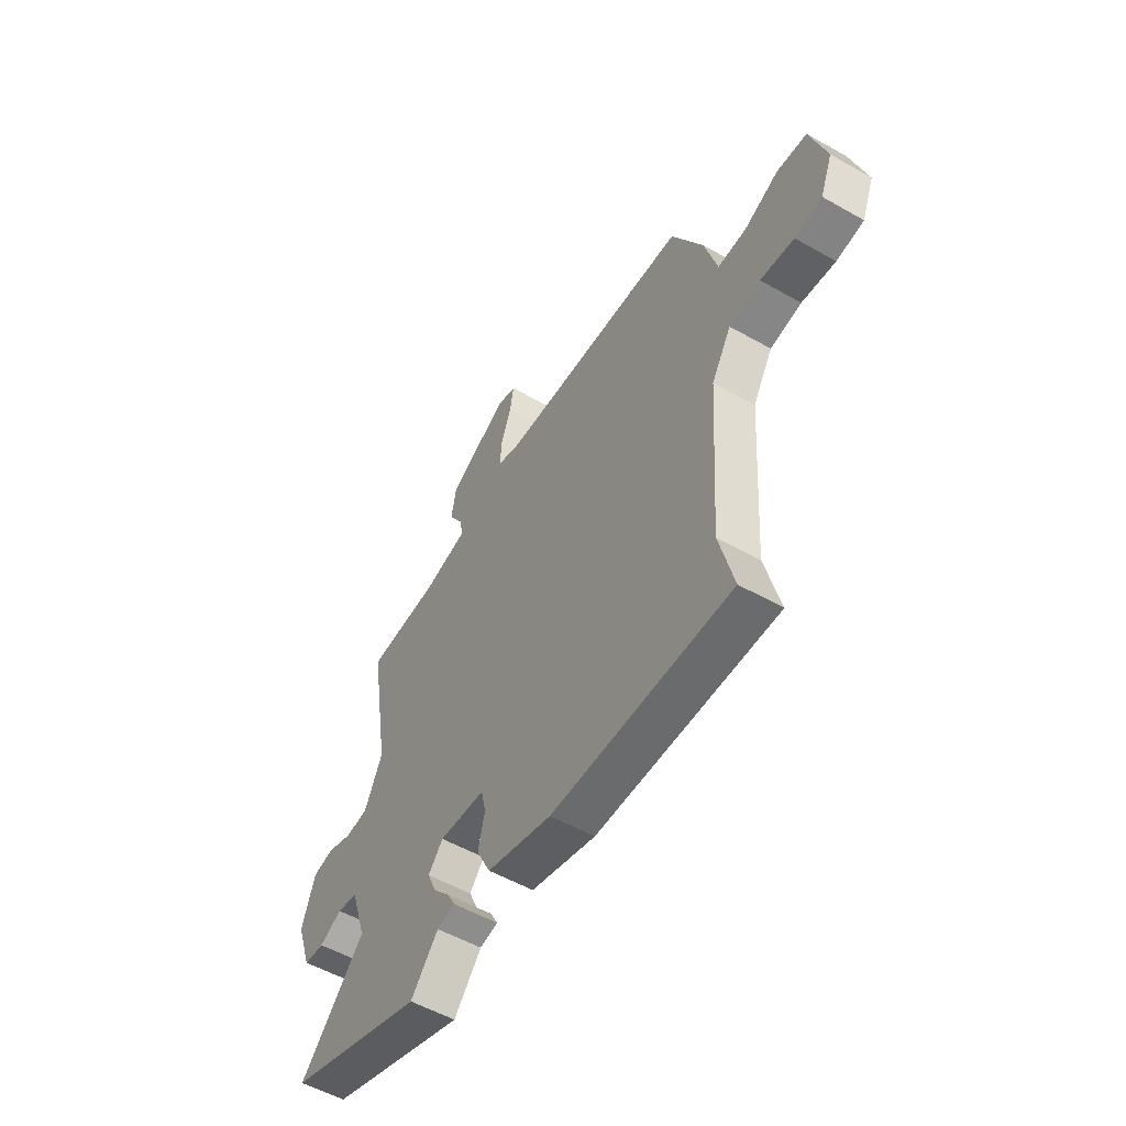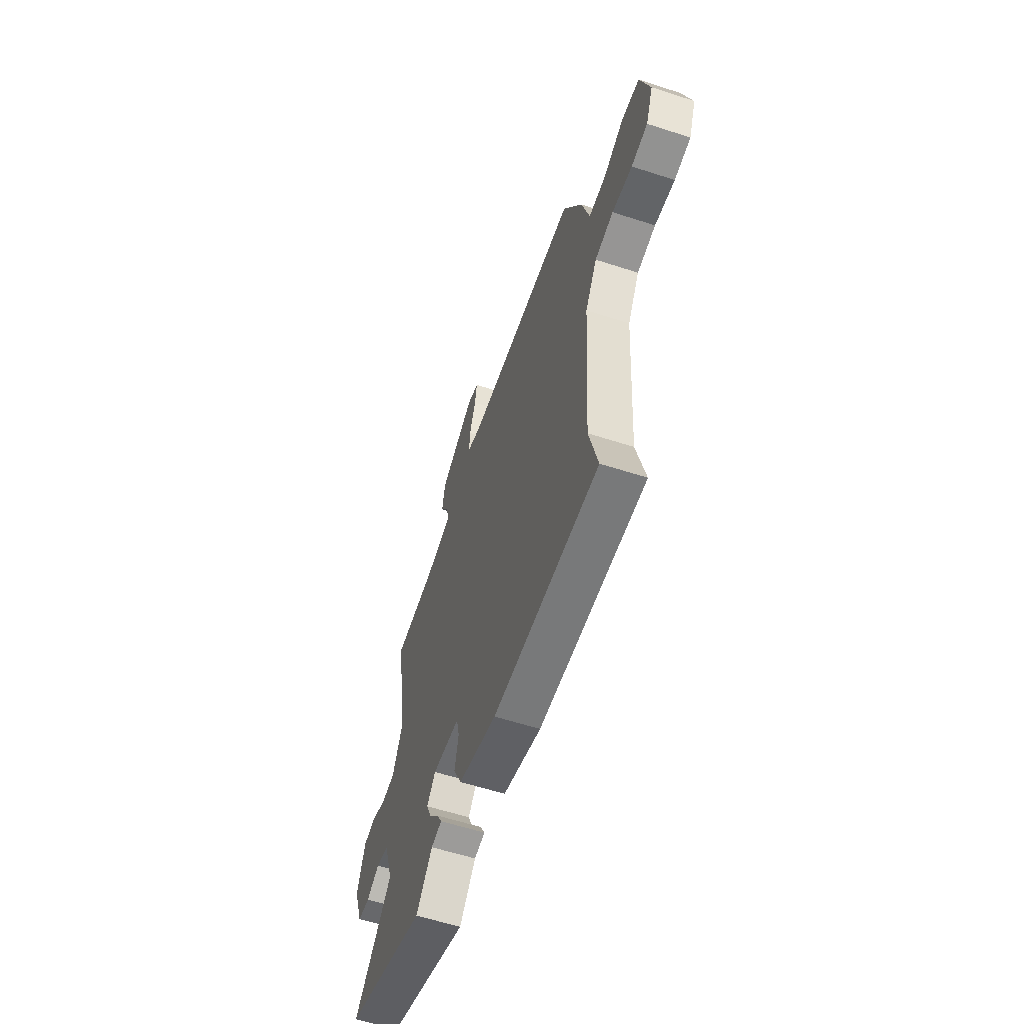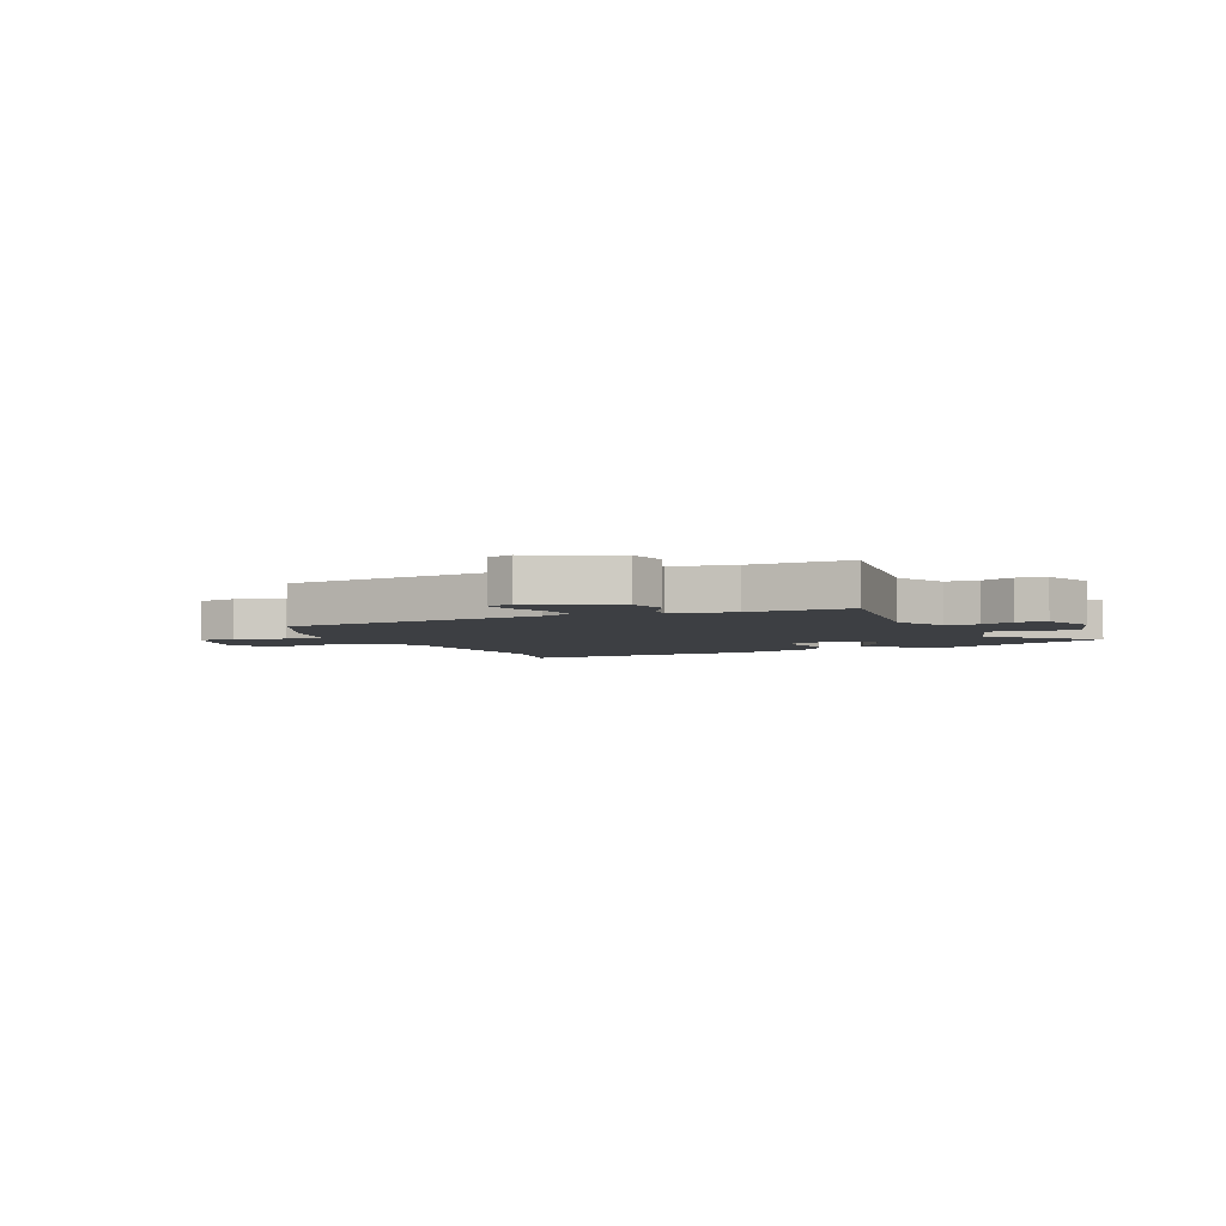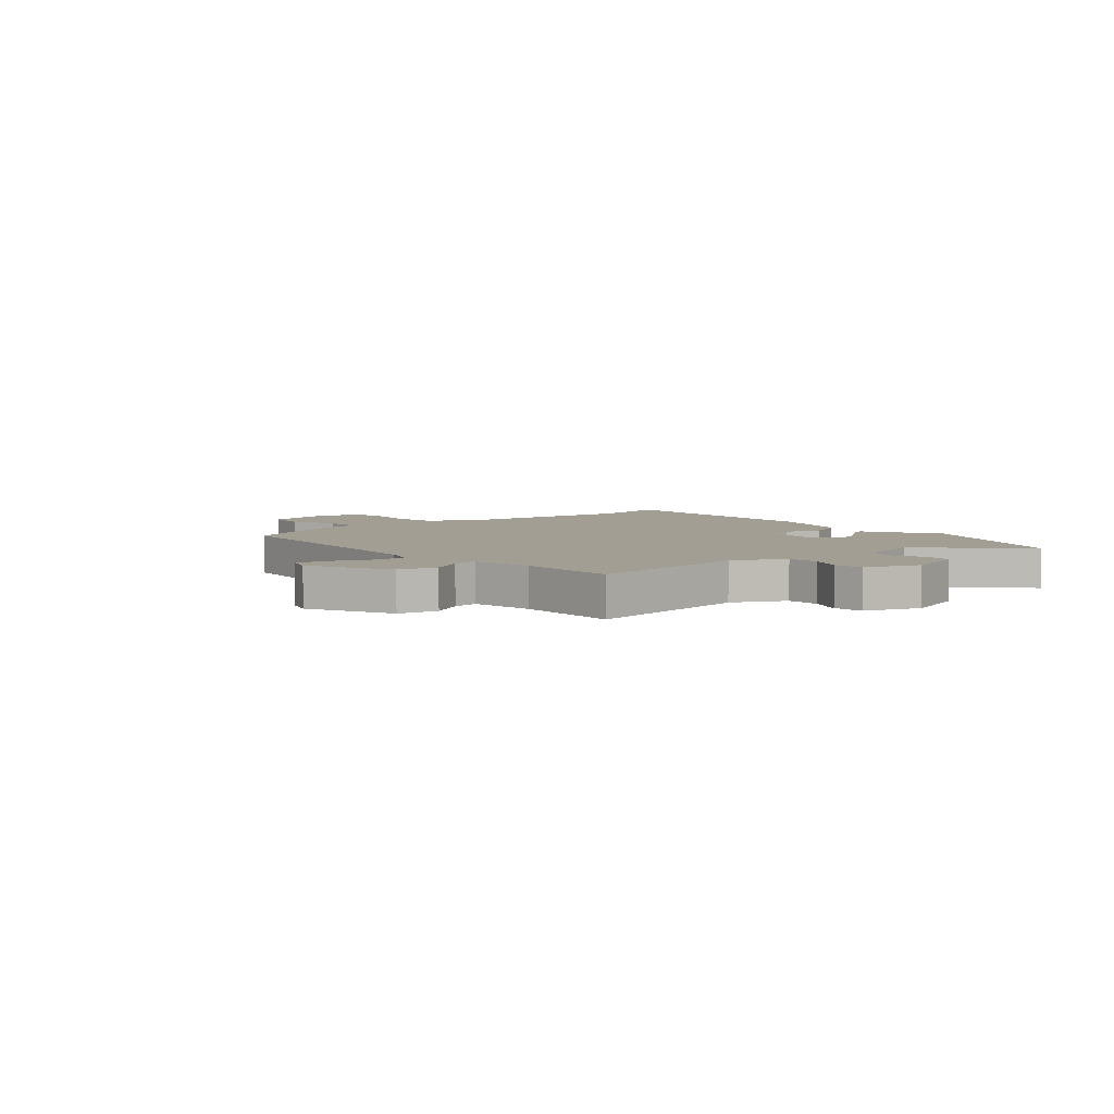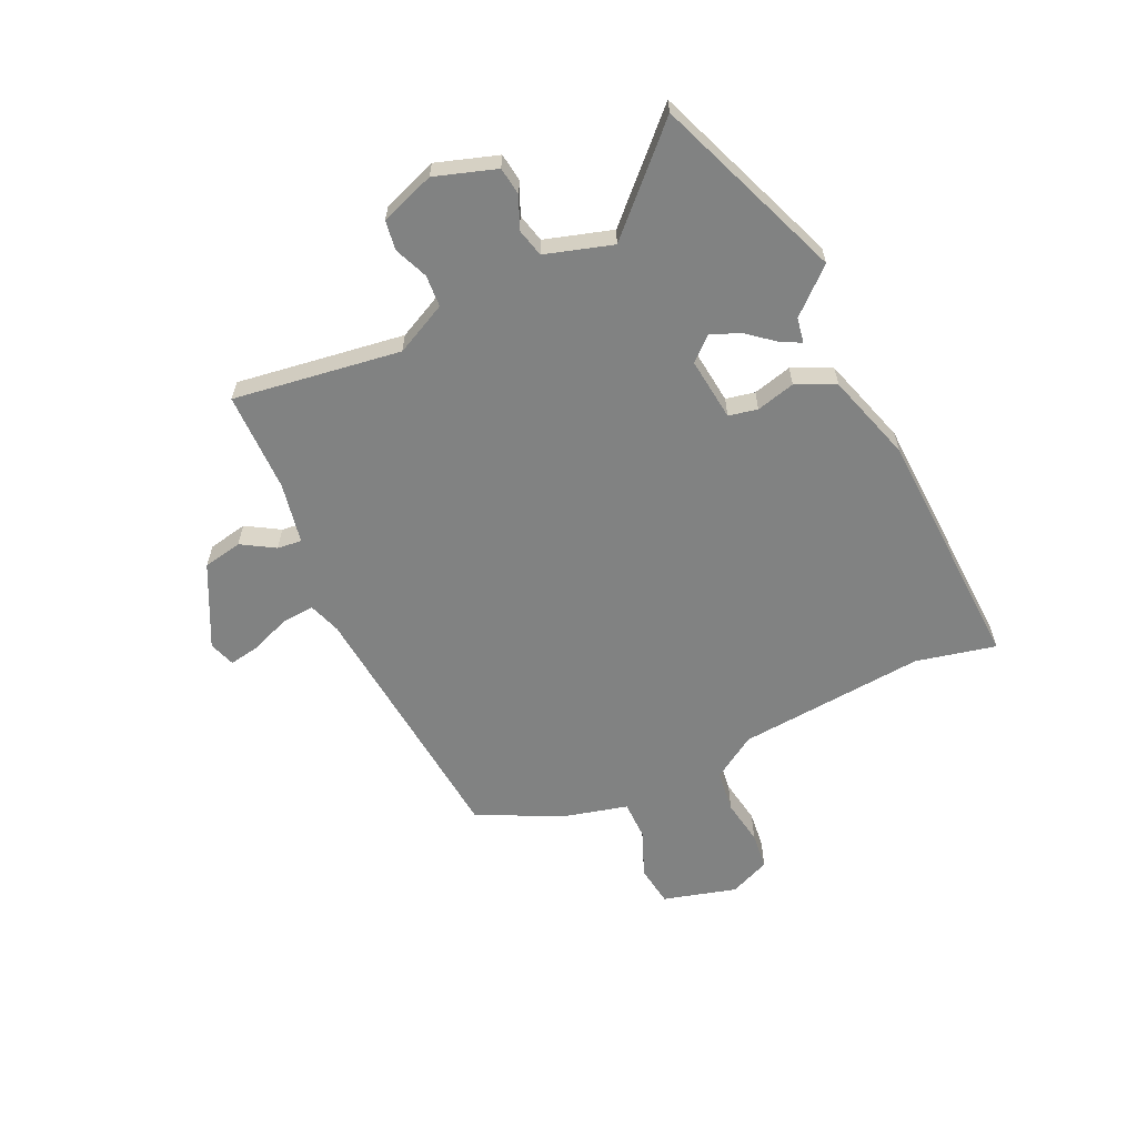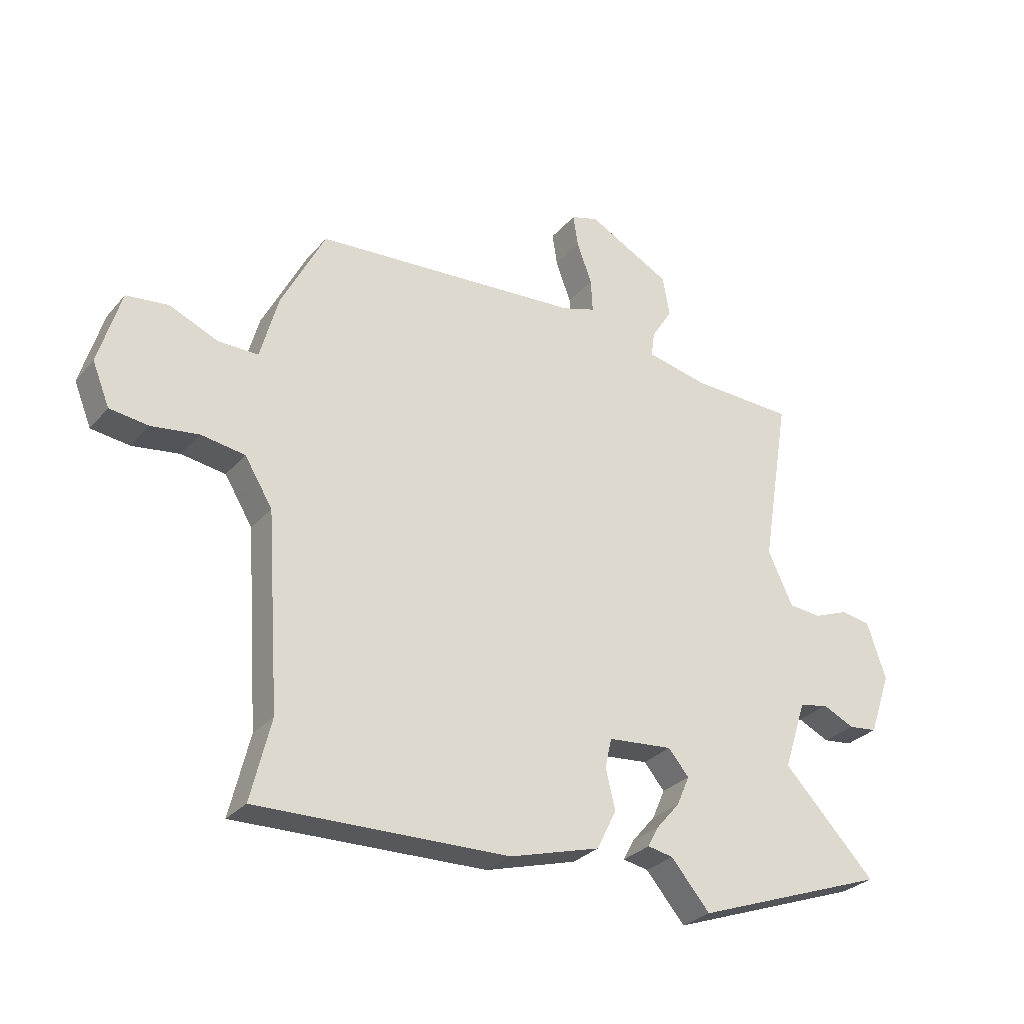
<metadata>
{"format":"obj","ext":"obj","renderer":"f3d","projection":"perspective","resolution":1024,"background":"white","views":[{"elev":-54.5,"azim":-121.0,"up":"+Z"},{"elev":-59.0,"azim":-108.5,"up":"+Z"},{"elev":-4.1,"azim":26.0,"up":"+Y"},{"elev":5.2,"azim":51.2,"up":"+Y"},{"elev":-60.6,"azim":116.1,"up":"+Y"},{"elev":-29.3,"azim":-32.3,"up":"+Z"}]}
</metadata>
<code>
v 0.54 0.07 0.455
v 0.489 0.07 0.147
v 0.534 0.07 0.051
v 0.593 0.07 0.046
v 0.655 0.07 0.07
v 0.709 0.07 0.061
v 0.743 0.07 -0.04
v 0.704 0.07 -0.152
v 0.652 0.07 -0.158
v 0.595 0.07 -0.131
v 0.542 0.07 -0.143
v 0.502 0.07 -0.266
v 0.668 0.07 -0.439
v 0.318 0.07 -0.566
v 0.248 0.07 -0.484
v 0.202 0.07 -0.475
v 0.221 0.07 -0.439
v 0.264 0.07 -0.389
v 0.287 0.07 -0.336
v 0.25 0.07 -0.292
v 0.133 0.07 -0.303
v 0.121 0.07 -0.356
v 0.138 0.07 -0.428
v 0.103 0.07 -0.499
v -0.061 0.07 -0.546
v -0.514 0.07 -0.557
v -0.478 0.07 -0.411
v -0.502 0.07 -0.063
v -0.552 0.07 0.019
v -0.631 0.07 0.031
v -0.716 0.07 0.019
v -0.785 0.07 0.028
v -0.816 0.07 0.104
v -0.776 0.07 0.239
v -0.7 0.07 0.248
v -0.614 0.07 0.211
v -0.541 0.07 0.21
v -0.509 0.07 0.327
v -0.43 0.07 0.482
v 0.054 0.07 0.517
v 0.114 0.07 0.536
v 0.111 0.07 0.596
v 0.084 0.07 0.669
v 0.075 0.07 0.727
v 0.124 0.07 0.742
v 0.274 0.07 0.663
v 0.287 0.07 0.59
v 0.249 0.07 0.53
v 0.243 0.07 0.485
v 0.355 0.07 0.461
v 0.54 0 0.455
v 0.489 0 0.147
v 0.534 0 0.051
v 0.593 0 0.046
v 0.655 0 0.07
v 0.709 0 0.061
v 0.743 0 -0.04
v 0.704 0 -0.152
v 0.652 0 -0.158
v 0.595 0 -0.131
v 0.542 0 -0.143
v 0.502 0 -0.266
v 0.668 0 -0.439
v 0.318 0 -0.566
v 0.248 0 -0.484
v 0.202 0 -0.475
v 0.221 0 -0.439
v 0.264 0 -0.389
v 0.287 0 -0.336
v 0.25 0 -0.292
v 0.133 0 -0.303
v 0.121 0 -0.356
v 0.138 0 -0.428
v 0.103 0 -0.499
v -0.061 0 -0.546
v -0.514 0 -0.557
v -0.478 0 -0.411
v -0.502 0 -0.063
v -0.552 0 0.019
v -0.631 0 0.031
v -0.716 0 0.019
v -0.785 0 0.028
v -0.816 0 0.104
v -0.776 0 0.239
v -0.7 0 0.248
v -0.614 0 0.211
v -0.541 0 0.21
v -0.509 0 0.327
v -0.43 0 0.482
v 0.054 0 0.517
v 0.114 0 0.536
v 0.111 0 0.596
v 0.084 0 0.669
v 0.075 0 0.727
v 0.124 0 0.742
v 0.274 0 0.663
v 0.287 0 0.59
v 0.249 0 0.53
v 0.243 0 0.485
v 0.355 0 0.461
f 45 46 47 48
f 45 48 49
f 42 43 44 45
f 41 42 45 49
f 40 41 49
f 37 38 39 40
f 37 40 49 50
f 33 34 35 36
f 33 36 37
f 30 31 32 33
f 29 30 33 37
f 28 29 37 50
f 24 25 26 27
f 22 23 24 27
f 21 22 27 28
f 20 21 28 50
f 15 16 17 18
f 15 18 19
f 12 13 14 15
f 11 12 15 19
f 7 8 9 10
f 7 10 11
f 4 5 6 7
f 3 4 7 11
f 2 3 11 19
f 19 20 50
f 1 2 19 50
f 98 97 96 95
f 99 98 95
f 95 94 93 92
f 99 95 92 91
f 99 91 90
f 90 89 88 87
f 100 99 90 87
f 86 85 84 83
f 87 86 83
f 83 82 81 80
f 87 83 80 79
f 100 87 79 78
f 77 76 75 74
f 77 74 73 72
f 78 77 72 71
f 100 78 71 70
f 68 67 66 65
f 69 68 65
f 65 64 63 62
f 69 65 62 61
f 60 59 58 57
f 61 60 57
f 57 56 55 54
f 61 57 54 53
f 69 61 53 52
f 100 70 69
f 100 69 52 51
f 1 51 52 2
f 2 52 53 3
f 3 53 54 4
f 4 54 55 5
f 5 55 56 6
f 6 56 57 7
f 7 57 58 8
f 8 58 59 9
f 9 59 60 10
f 10 60 61 11
f 11 61 62 12
f 12 62 63 13
f 13 63 64 14
f 14 64 65 15
f 15 65 66 16
f 16 66 67 17
f 17 67 68 18
f 18 68 69 19
f 19 69 70 20
f 20 70 71 21
f 21 71 72 22
f 22 72 73 23
f 23 73 74 24
f 24 74 75 25
f 25 75 76 26
f 26 76 77 27
f 27 77 78 28
f 28 78 79 29
f 29 79 80 30
f 30 80 81 31
f 31 81 82 32
f 32 82 83 33
f 33 83 84 34
f 34 84 85 35
f 35 85 86 36
f 36 86 87 37
f 37 87 88 38
f 38 88 89 39
f 39 89 90 40
f 40 90 91 41
f 41 91 92 42
f 42 92 93 43
f 43 93 94 44
f 44 94 95 45
f 45 95 96 46
f 46 96 97 47
f 47 97 98 48
f 48 98 99 49
f 49 99 100 50
f 50 100 51 1

</code>
